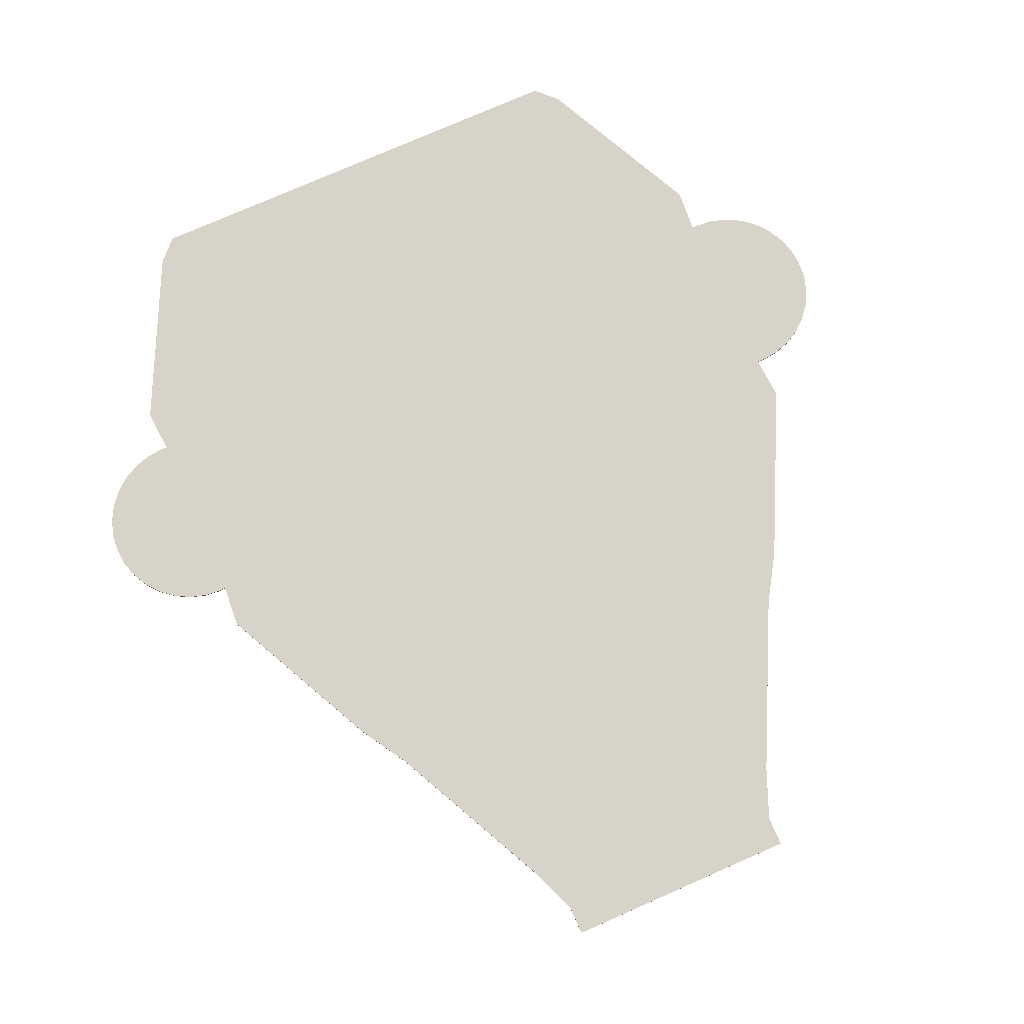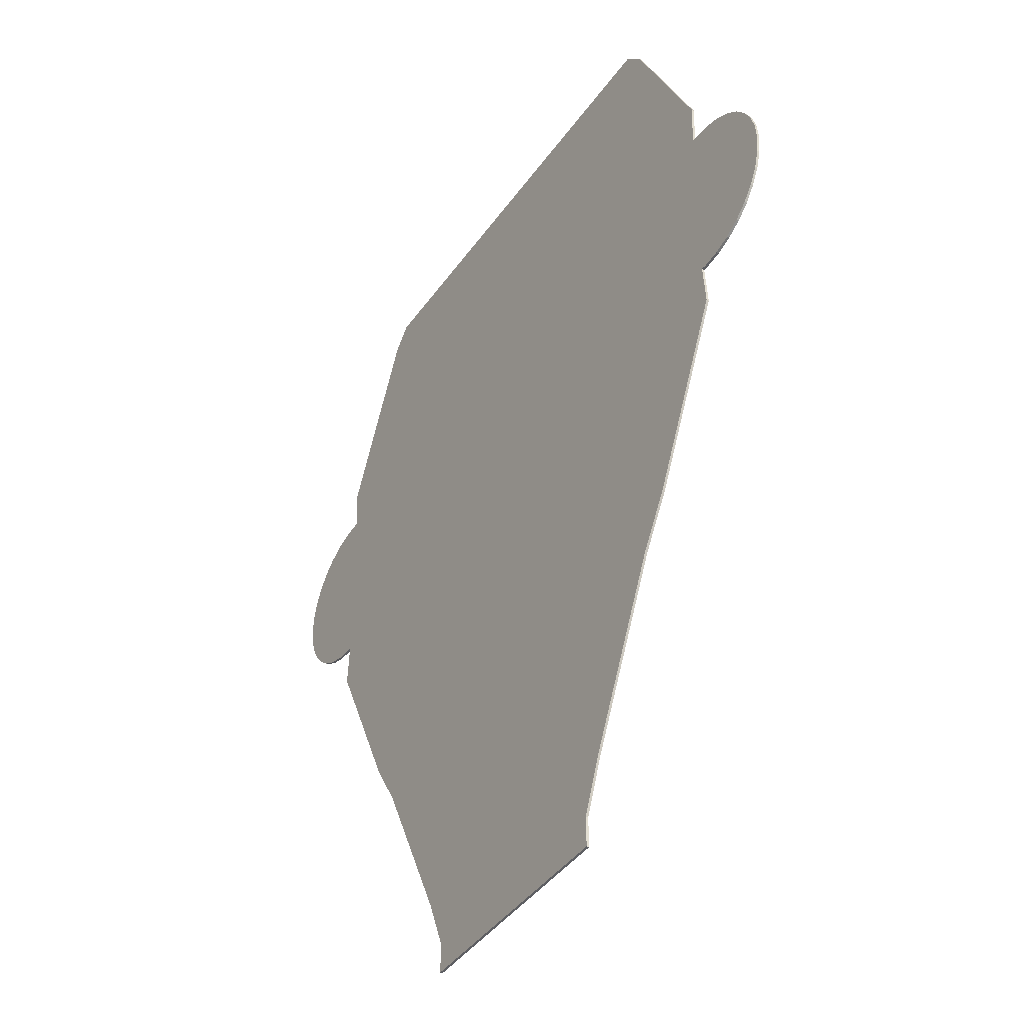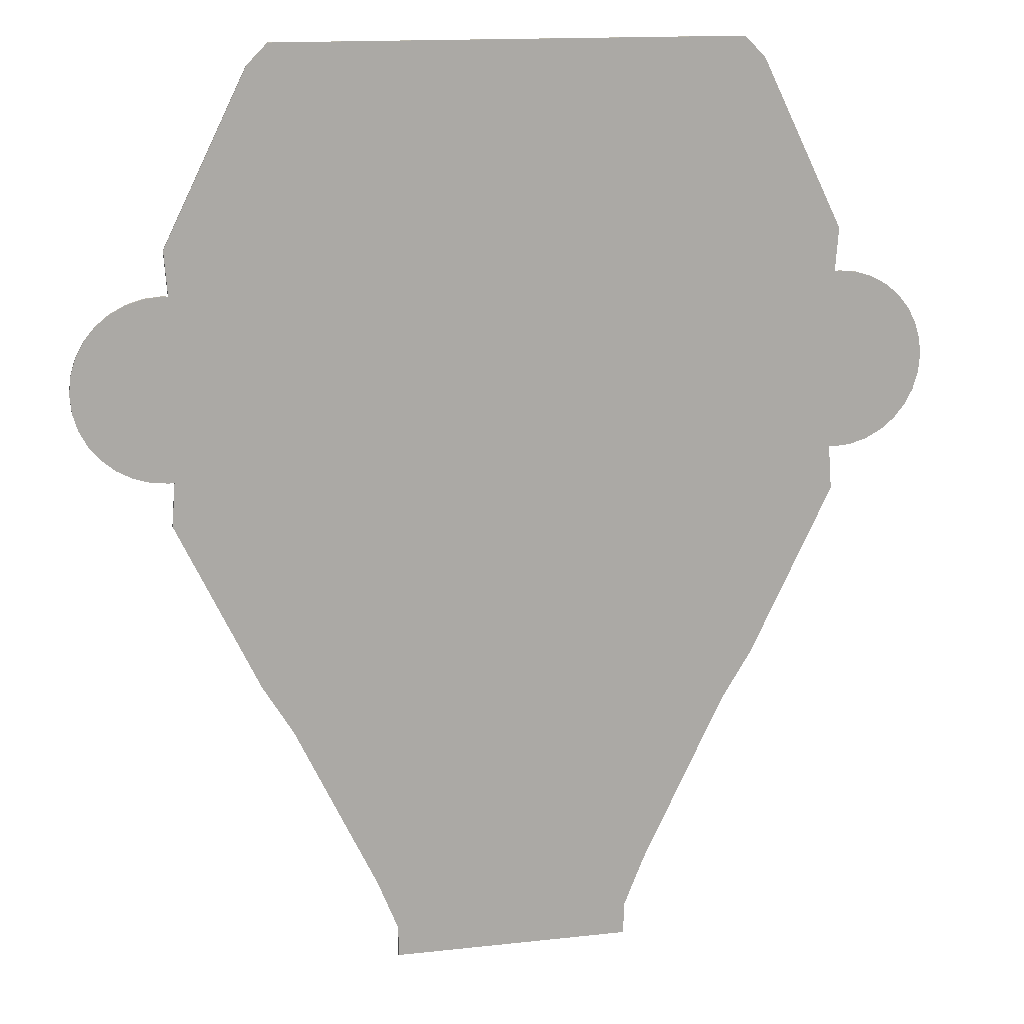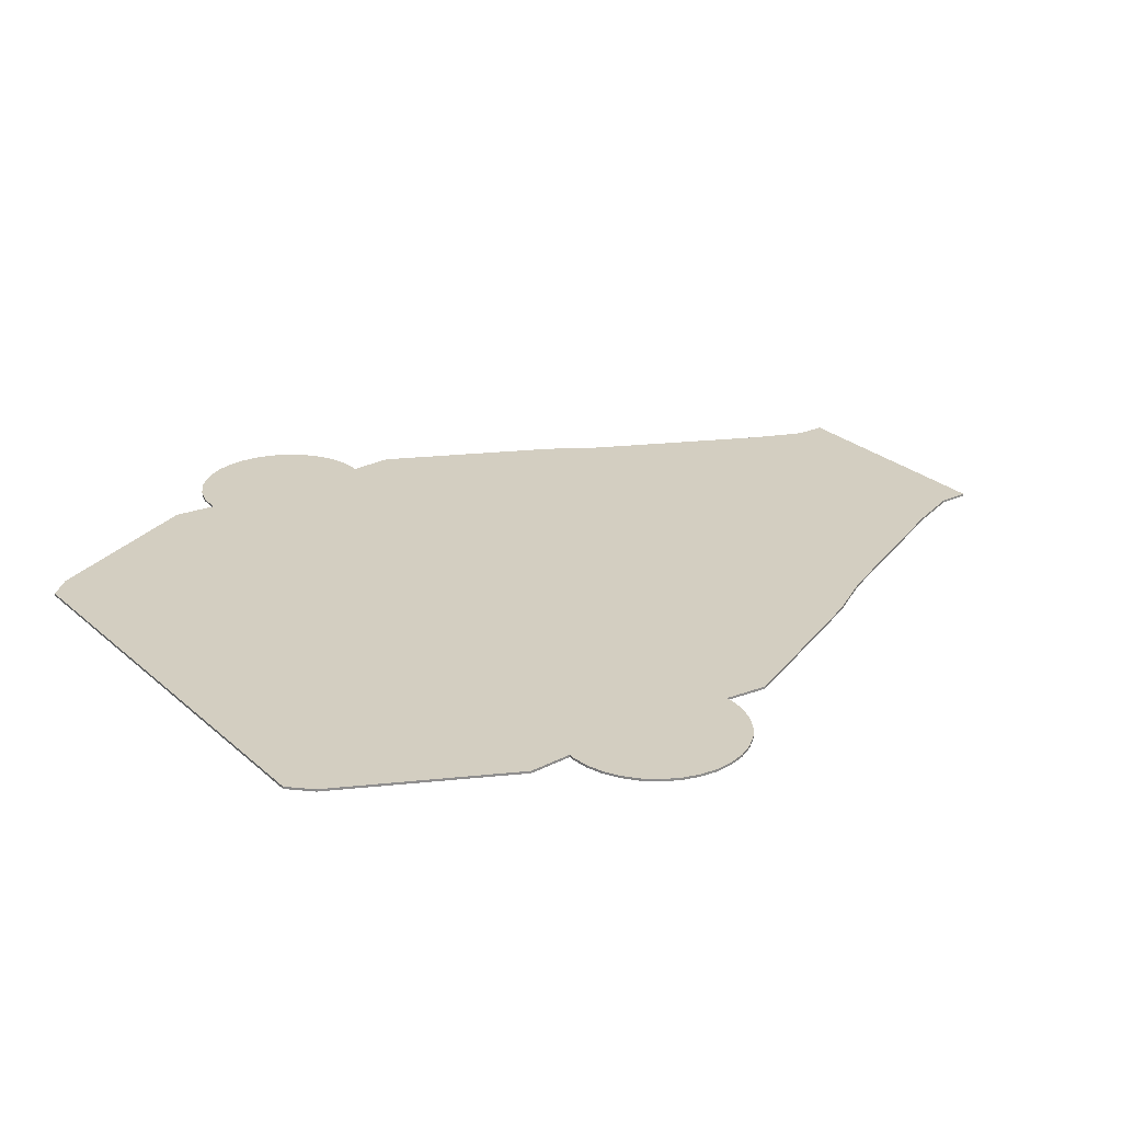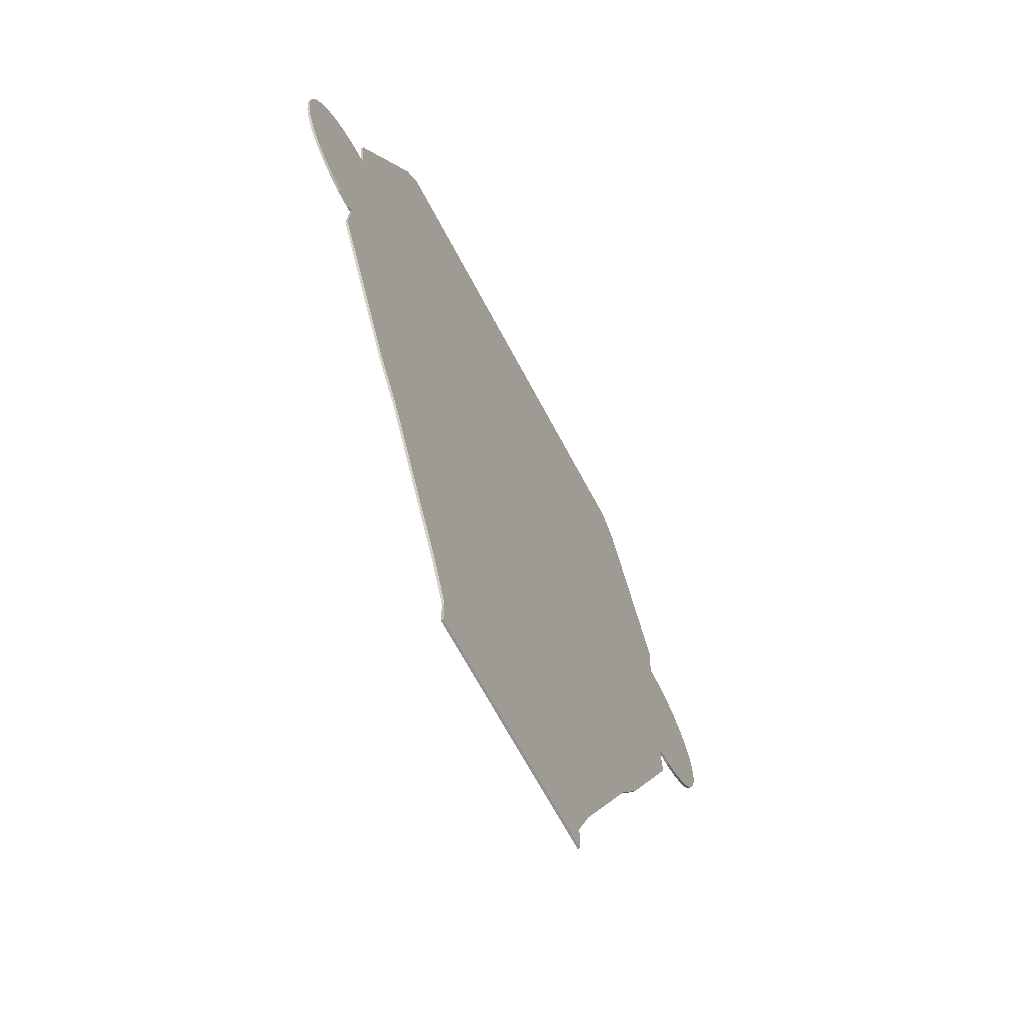
<metadata>
{"format":"obj","ext":"obj","renderer":"f3d","projection":"perspective","resolution":1024,"background":"white","views":[{"elev":76.9,"azim":156.3,"up":"+Y"},{"elev":-41.2,"azim":58.1,"up":"+Z"},{"elev":14.2,"azim":166.1,"up":"+Z"},{"elev":25.3,"azim":54.4,"up":"+Y"},{"elev":-66.5,"azim":-62.2,"up":"+Z"}]}
</metadata>
<code>
v 5.535 0.02 1.134
v 5.625 0.02 1.125
v 5.625 -0.02 1.125
v 5.535 -0.02 1.134
v 6.458 0.02 3.872
v 6.686 0.02 3.686
v 6.872 0.02 3.458
v 7.011 0.02 3.199
v 7.096 0.02 2.918
v 7.125 0.02 2.625
v 7.096 0.02 2.332
v 7.011 0.02 2.051
v 6.872 0.02 1.792
v 6.686 0.02 1.564
v 6.458 0.02 1.378
v 6.199 0.02 1.239
v 5.918 0.02 1.154
v 5.589 0.02 0.4071
v 4.221 0.02 -2.399
v 3.715 0.02 -3.217
v 2.346 0.02 -6.024
v 2 0.02 -6.875
v -2 0.02 -6.875
v -2.346 0.02 -6.024
v -3.714 0.02 -3.218
v -4.221 0.02 -2.399
v -5.589 0.02 0.4071
v -5.535 0.02 1.134
v -5.625 0.02 1.125
v -5.918 0.02 1.154
v -6.199 0.02 1.239
v -6.458 0.02 1.378
v -6.686 0.02 1.564
v -6.872 0.02 1.792
v -7.011 0.02 2.051
v -7.096 0.02 2.332
v -7.125 0.02 2.625
v -7.096 0.02 2.918
v -7.011 0.02 3.199
v -6.872 0.02 3.458
v -6.686 0.02 3.686
v -6.458 0.02 3.872
v -6.199 0.02 4.011
v -5.918 0.02 4.096
v -5.625 0.02 4.125
v -5.535 0.02 4.116
v -5.589 0.02 4.843
v -4.221 0.02 7.649
v 4.221 0.02 7.649
v 5.589 0.02 4.843
v 5.535 0.02 4.116
v 5.625 0.02 4.125
v 5.918 0.02 4.096
v 6.199 0.02 4.011
v 7.011 -0.02 2.051
v 7.096 -0.02 2.332
v 7.125 -0.02 2.625
v 7.096 -0.02 2.918
v 7.011 -0.02 3.199
v 6.872 -0.02 3.458
v 6.686 -0.02 3.686
v 6.458 -0.02 3.872
v 6.199 -0.02 4.011
v 5.918 -0.02 4.096
v 5.625 -0.02 4.125
v 5.535 -0.02 4.116
v 5.589 -0.02 4.843
v 4.221 -0.02 7.649
v -4.221 -0.02 7.649
v -5.589 -0.02 4.843
v -5.535 -0.02 4.116
v -5.625 -0.02 4.125
v -5.918 -0.02 4.096
v -6.199 -0.02 4.011
v -6.458 -0.02 3.872
v -6.686 -0.02 3.686
v -6.872 -0.02 3.458
v -7.011 -0.02 3.199
v -7.096 -0.02 2.918
v -7.125 -0.02 2.625
v -7.096 -0.02 2.332
v -7.011 -0.02 2.051
v -6.872 -0.02 1.792
v -6.686 -0.02 1.564
v -6.458 -0.02 1.378
v -6.199 -0.02 1.239
v -5.918 -0.02 1.154
v -5.625 -0.02 1.125
v -5.535 -0.02 1.134
v -5.589 -0.02 0.4071
v -4.221 -0.02 -2.399
v -3.714 -0.02 -3.218
v -2.346 -0.02 -6.024
v -2 -0.02 -6.875
v 2 -0.02 -6.875
v 2.346 -0.02 -6.024
v 3.715 -0.02 -3.217
v 4.221 -0.02 -2.399
v 5.589 -0.02 0.4071
v 5.918 -0.02 1.154
v 6.199 -0.02 1.239
v 6.458 -0.02 1.378
v 6.686 -0.02 1.564
v 6.872 -0.02 1.792
v 3.715 -0.02 -3.217
v 3.715 0.02 -3.217
v 2.346 0.02 -6.024
v 2 0.02 -6.875
v 2.346 0.02 -6.024
v 2 0.02 -7.375
v -2 0.02 -6.875
v -2.346 0.02 -6.024
v -2.346 0.02 -6.024
v -2.633 0.02 -5.436
v -3.714 0.02 -3.218
v -3.714 -0.02 -3.218
v -2.346 -0.01999 -6.024
v -3.714 -0.02 -3.218
v -2.633 -0.02 -5.436
v -2 -0.01999 -6.875
v -2 -0.02 -7.375
v 2 -0.01999 -6.875
v 2.346 -0.01999 -6.024
v 3.715 -0.02 -3.218
v 2 0.02 -6.875
v 2 0.02 -7.375
v -2 0.02 -7.375
v -2 0.02 -7.375
v -2 -0.01999 -6.875
v -2 -0.01999 -7.375
v 2 -0.02 -7.375
v 2 -0.01999 -7.375
v 2 0.02 -7.375
v -2 0.02 -7.375
v -2 -0.01999 -7.375
v 2 -0.01999 -7.375
v -3.875 -0.02 8
v -3.875 0.01999 8
v 3.875 -0.02 8
v 3.875 0.01999 8
f 1 2 3
f 4 1 3
f 20 26 19
f 3 2 17
f 71 77 78
f 18 1 4
f 62 5 54
f 61 6 5
f 60 7 6
f 59 8 7
f 58 9 8
f 57 10 9
f 56 11 10
f 55 12 11
f 104 13 12
f 103 14 13
f 14 103 15
f 101 16 15
f 100 17 16
f 99 98 18
f 98 124 106
f 20 106 107
f 22 21 109
f 22 110 23
f 23 111 112
f 25 24 114
f 26 115 116
f 27 26 90
f 89 28 27
f 88 29 28
f 30 29 88
f 31 30 87
f 32 31 86
f 85 84 32
f 34 33 84
f 35 34 83
f 36 35 82
f 37 36 81
f 38 37 80
f 39 38 79
f 40 39 78
f 41 40 77
f 42 41 76
f 43 42 75
f 44 43 74
f 45 44 73
f 46 45 71
f 71 70 47
f 47 70 48
f 50 49 67
f 66 51 50
f 51 66 52
f 64 53 52
f 63 54 53
f 100 3 17
f 55 104 12
f 56 55 11
f 57 56 10
f 58 57 9
f 59 58 8
f 60 59 7
f 61 60 6
f 62 61 5
f 63 62 54
f 64 63 53
f 65 64 52
f 66 65 52
f 49 68 67
f 70 69 48
f 45 72 71
f 72 45 73
f 73 44 74
f 74 43 75
f 75 42 76
f 76 41 77
f 77 40 78
f 78 39 79
f 79 38 80
f 80 37 81
f 81 36 82
f 82 35 83
f 83 34 84
f 51 54 5
f 85 32 86
f 86 31 87
f 87 30 88
f 89 88 28
f 26 91 90
f 93 92 119
f 94 93 117
f 94 121 95
f 95 122 123
f 96 123 124
f 103 102 15
f 101 100 16
f 102 101 15
f 84 33 32
f 104 103 13
f 105 97 124
f 109 21 107
f 22 108 125
f 110 22 125
f 110 127 23
f 24 112 113
f 23 127 128
f 118 92 116
f 129 94 120
f 121 94 129
f 121 131 95
f 95 131 132
f 110 126 133
f 127 110 133
f 127 134 128
f 135 121 130
f 131 121 135
f 132 131 136
f 137 139 138
f 139 140 138
f 68 49 140
f 69 137 138
f 133 136 135
f 136 110 125
f 122 125 109
f 109 106 124
f 134 130 129
f 111 129 117
f 112 117 118
f 98 97 105
f 19 106 20
f 26 25 115
f 116 92 91
f 69 68 139
f 138 140 49
f 128 134 111
f 135 130 134
f 132 136 122
f 114 113 112
f 125 108 109
f 109 107 106
f 119 118 117
f 116 115 118
f 129 120 117
f 98 19 18
f 51 52 53
f 49 50 51
f 46 48 49
f 44 45 46
f 46 47 48
f 51 53 54
f 46 49 51
f 43 44 46
f 46 42 43
f 46 40 41
f 46 38 39
f 28 36 37
f 28 34 35
f 28 32 33
f 28 30 31
f 26 27 28
f 28 29 30
f 28 33 34
f 46 37 38
f 46 41 42
f 28 46 51
f 51 5 6
f 51 7 8
f 51 9 10
f 1 11 12
f 1 13 14
f 1 15 16
f 1 17 2
f 1 18 19
f 16 17 1
f 1 14 15
f 1 10 11
f 51 6 7
f 28 37 46
f 28 35 36
f 1 26 28
f 28 31 32
f 9 51 8
f 1 12 13
f 25 26 20
f 51 10 1
f 46 39 40
f 1 19 26
f 21 23 24
f 24 20 21
f 21 22 23
f 1 28 51
f 25 20 24
f 4 104 55
f 4 102 103
f 4 100 101
f 98 99 4
f 4 3 100
f 4 103 104
f 4 56 57
f 66 58 59
f 66 60 61
f 66 62 63
f 66 64 65
f 66 67 68
f 63 64 66
f 66 61 62
f 66 57 58
f 4 101 102
f 91 98 4
f 94 95 96
f 91 97 98
f 4 55 56
f 59 60 66
f 66 68 69
f 69 70 71
f 71 72 73
f 71 74 75
f 71 76 77
f 71 78 79
f 89 80 81
f 89 82 83
f 89 84 85
f 89 86 87
f 87 88 89
f 89 90 91
f 93 94 96
f 97 91 92
f 97 93 96
f 4 57 66
f 92 93 97
f 85 86 89
f 89 91 4
f 71 66 69
f 71 73 74
f 4 66 71
f 71 89 4
f 89 83 84
f 71 79 80
f 71 75 76
f 80 89 71
f 89 81 82
f 99 18 4
f 19 98 106
f 21 20 107
f 108 22 109
f 24 23 112
f 114 115 25
f 24 113 114
f 91 26 116
f 90 89 27
f 46 71 47
f 67 66 50
f 92 118 119
f 119 117 93
f 120 94 117
f 96 95 123
f 97 96 124
f 126 110 125
f 111 23 128
f 130 121 129
f 122 95 132
f 134 127 133
f 136 131 135
f 139 68 140
f 48 69 138
f 134 133 135
f 122 136 125
f 123 122 109
f 123 109 124
f 111 134 129
f 112 111 117
f 115 112 118
f 124 98 105
f 137 69 139
f 48 138 49
f 115 114 112

</code>
